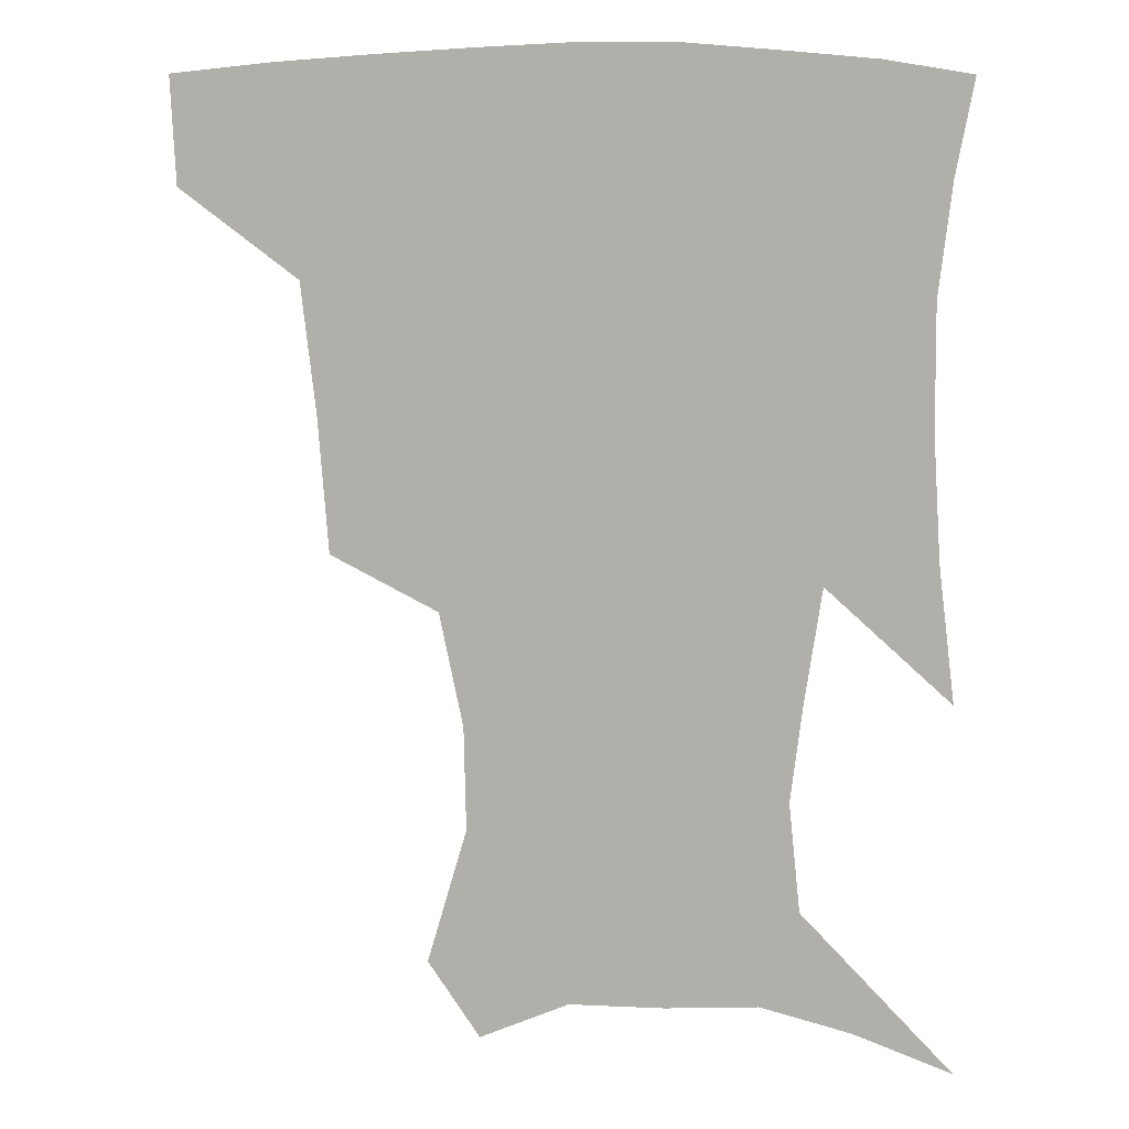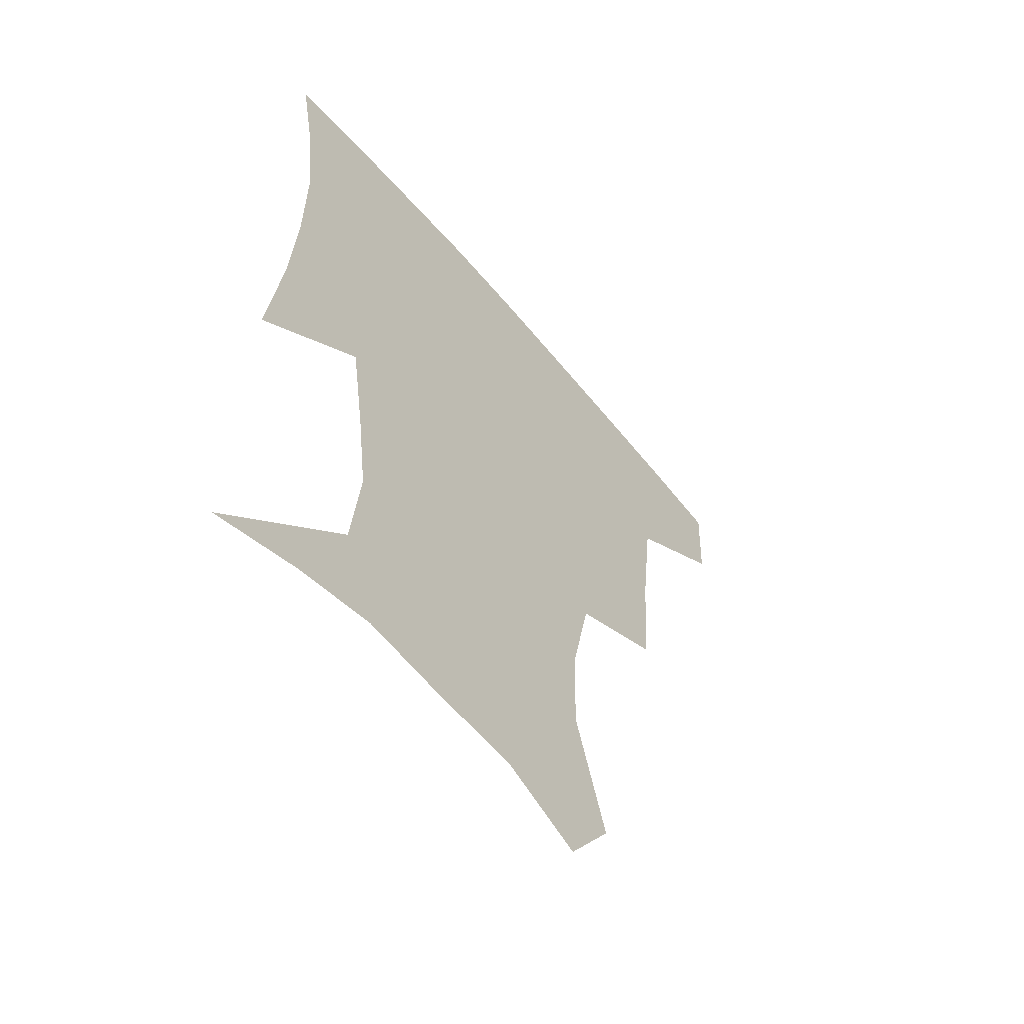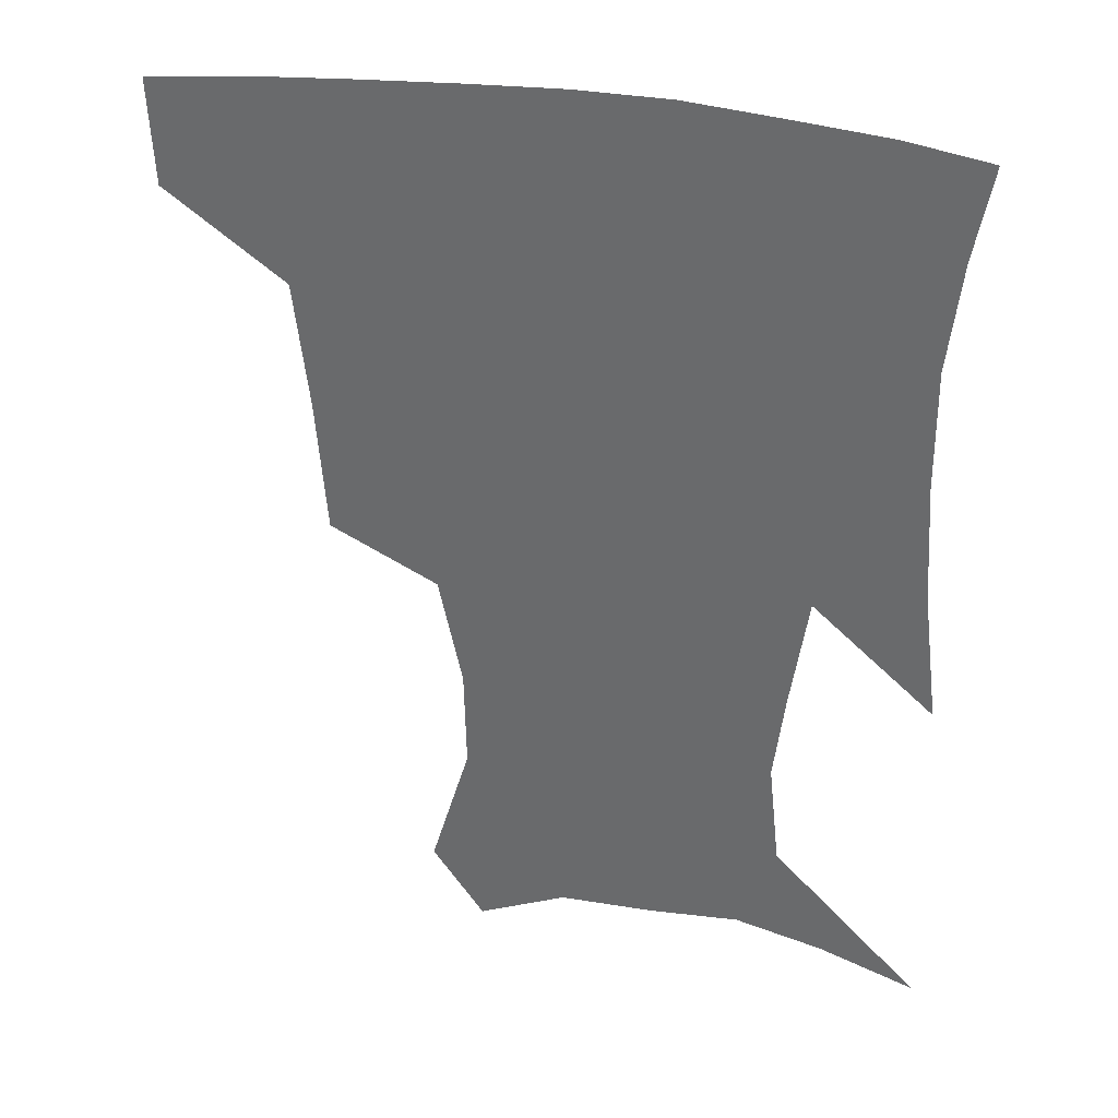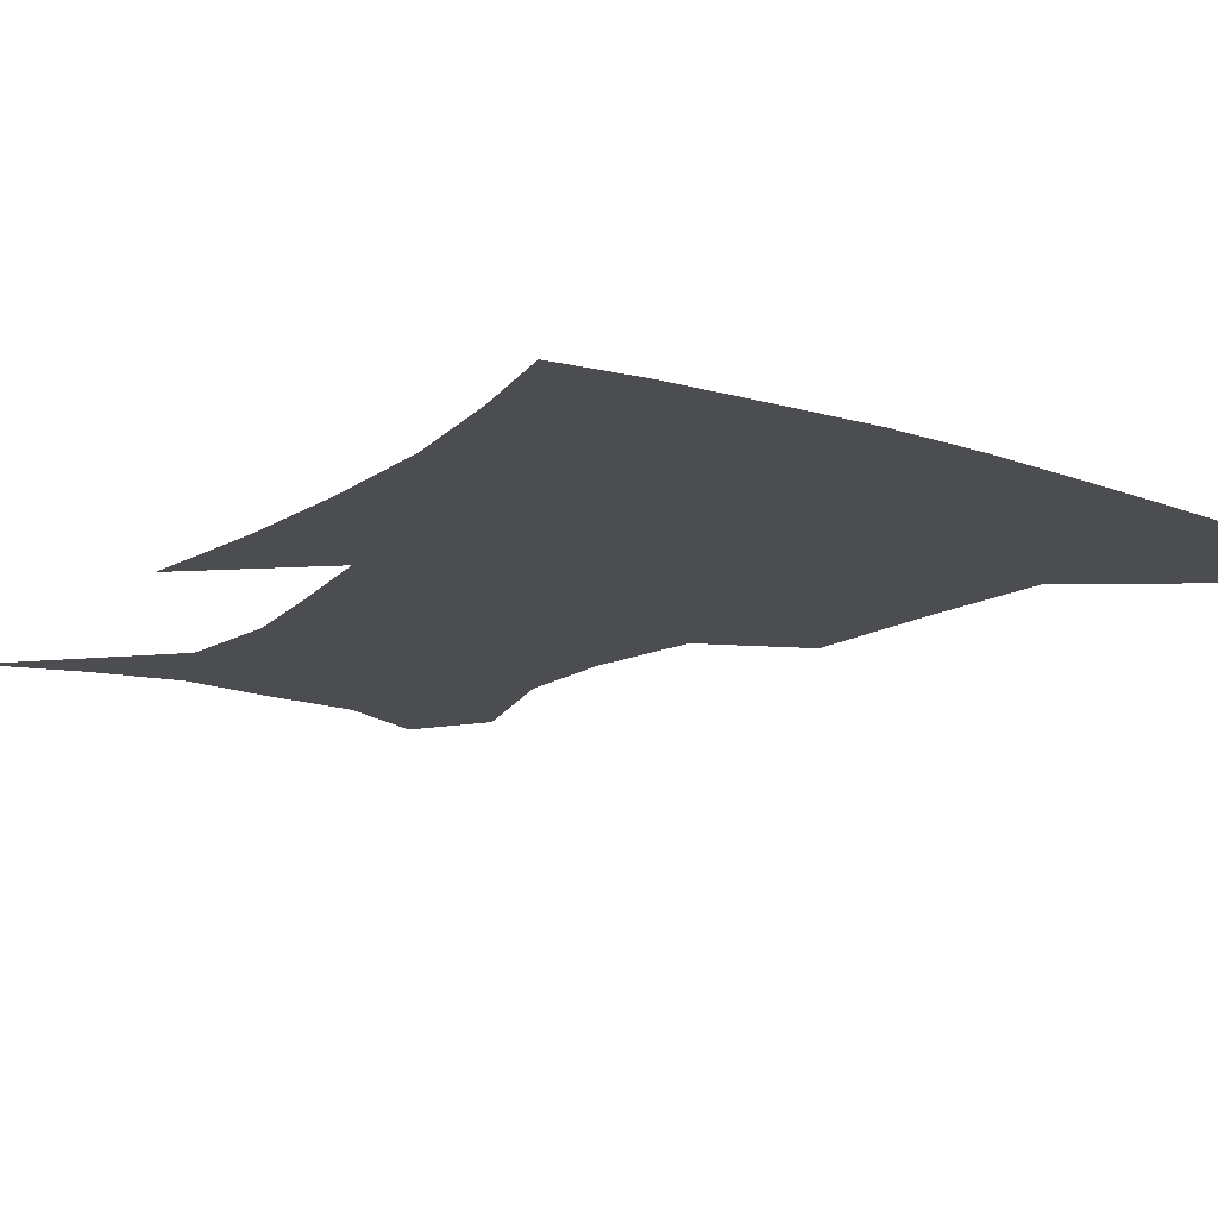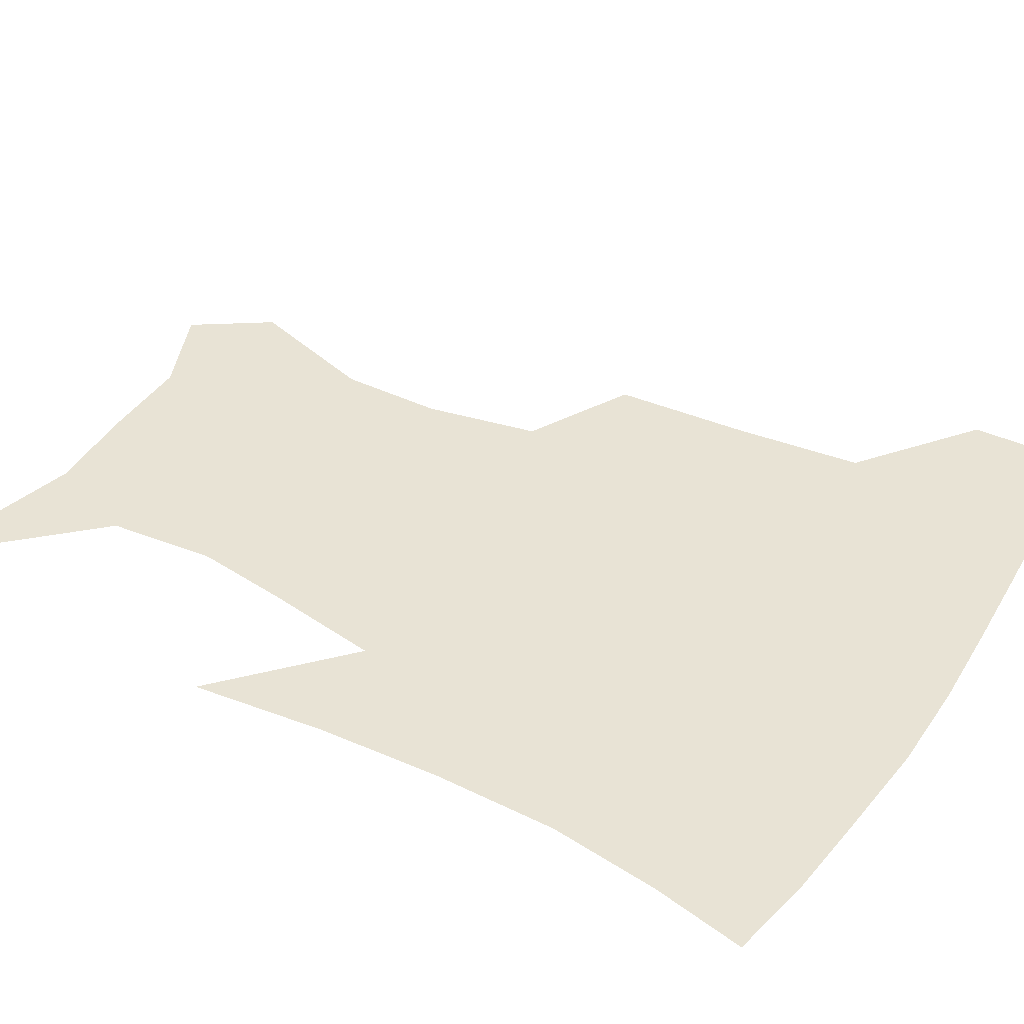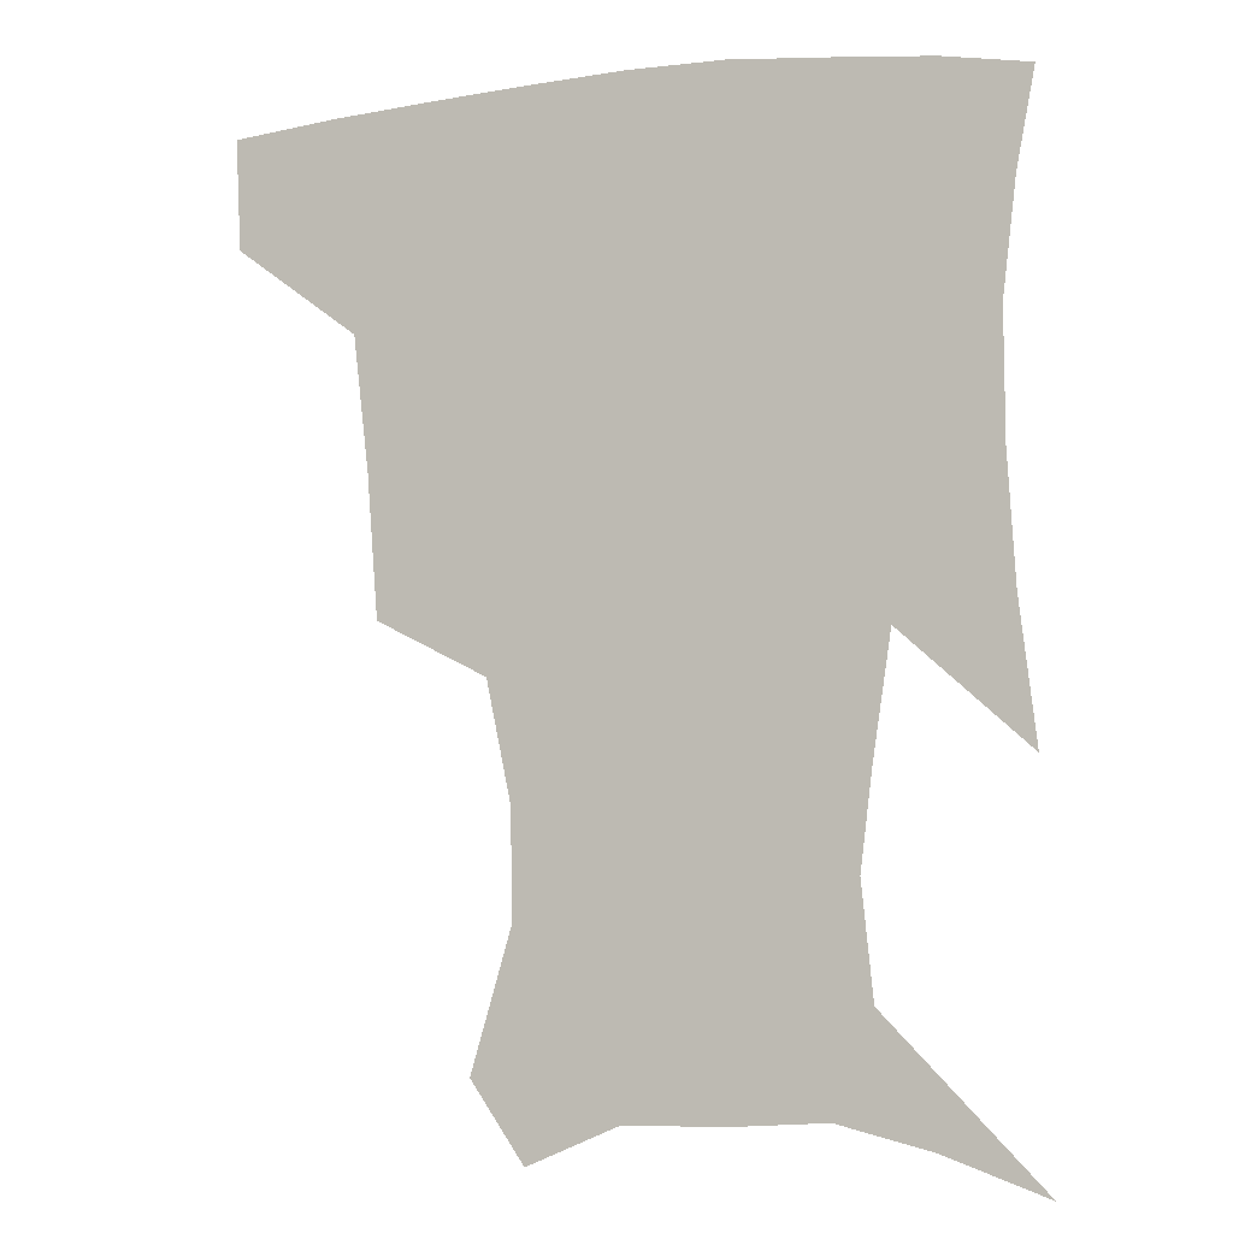
<metadata>
{"format":"obj","ext":"obj","renderer":"f3d","projection":"perspective","resolution":1024,"background":"white","views":[{"elev":9.6,"azim":8.8,"up":"+Y"},{"elev":-59.1,"azim":129.5,"up":"+Y"},{"elev":34.9,"azim":13.1,"up":"+Y"},{"elev":-16.2,"azim":145.1,"up":"+Z"},{"elev":41.3,"azim":121.4,"up":"+Z"},{"elev":-5.6,"azim":20.0,"up":"+Y"}]}
</metadata>
<code>
v 455 385 0
v 453.4 417.4 0
v 498.8 277.8 0
v 495.6 319.2 0
v 491.1 358.3 0
v 487.3 390.4 0
v 484.1 420.5 0
v 527.2 154.1 0
v 539.3 195.5 0
v 538.7 227 0
v 531.5 261.4 0
v 525.3 298.2 0
v 522.5 334.3 0
v 519.4 364.8 0
v 516.4 393.4 0
v 514 422.6 0
v 543.1 131.1 0
v 557 178.2 0
v 559 208.5 0
v 557.5 244.6 0
v 552.9 274.8 0
v 550.7 310.8 0
v 548.9 341.4 0
v 547.7 369.4 0
v 545.4 395.9 0
v 543.2 424.3 0
v 570.2 142.9 0
v 577.9 184.3 0
v 579.2 217.4 0
v 577.7 248.6 0
v 575.3 279.6 0
v 574.4 314.6 0
v 574.1 343.4 0
v 574.4 371.2 0
v 574 397.1 0
v 571.8 425.6 0
v 599.2 143.3 0
v 597.8 184.5 0
v 598.7 217.1 0
v 598.3 252.4 0
v 598.4 286.4 0
v 598.1 316.5 0
v 599.1 345.1 0
v 600.3 372.1 0
v 601.4 397.3 0
v 600.2 425.5 0
v 627.2 145.2 0
v 618.8 178.4 0
v 616.9 218 0
v 619.2 247.9 0
v 621.9 279.1 0
v 621.5 311.6 0
v 622.3 345.1 0
v 625.2 370.2 0
v 627.9 396.6 0
v 630.3 423 0
v 654.6 138.5 0
v 638.7 174.7 0
v 635.3 207.8 0
v 638.8 236.2 0
v 644.2 272 0
v 644.2 306.4 0
v 645.7 337.5 0
v 649.7 365.1 0
v 653.6 394.3 0
v 657.9 420.5 0
v 684.5 127.7 0
v 681.8 238.5 0
v 676.9 279.7 0
v 674.6 316.9 0
v 674.3 354.2 0
v 678.2 387.8 0
v 683.6 416.2 0
v 691 451 0
f 5 6 1
f 1 6 2
f 6 7 2
f 11 12 3
f 3 12 4
f 12 13 4
f 4 13 5
f 13 14 5
f 5 14 6
f 14 15 6
f 6 15 7
f 15 16 7
f 17 18 8
f 8 18 9
f 18 19 9
f 9 19 10
f 19 20 10
f 10 20 11
f 20 21 11
f 11 21 12
f 21 22 12
f 12 22 13
f 22 23 13
f 13 23 14
f 23 24 14
f 14 24 15
f 24 25 15
f 15 25 16
f 25 26 16
f 17 27 18
f 27 28 18
f 18 28 19
f 28 29 19
f 19 29 20
f 29 30 20
f 20 30 21
f 30 31 21
f 21 31 22
f 31 32 22
f 22 32 23
f 32 33 23
f 23 33 24
f 33 34 24
f 24 34 25
f 34 35 25
f 25 35 26
f 35 36 26
f 27 37 28
f 37 38 28
f 28 38 29
f 38 39 29
f 29 39 30
f 39 40 30
f 30 40 31
f 40 41 31
f 31 41 32
f 41 42 32
f 32 42 33
f 42 43 33
f 33 43 34
f 43 44 34
f 34 44 35
f 44 45 35
f 35 45 36
f 45 46 36
f 37 47 38
f 47 48 38
f 38 48 39
f 48 49 39
f 39 49 40
f 49 50 40
f 40 50 41
f 50 51 41
f 41 51 42
f 51 52 42
f 42 52 43
f 52 53 43
f 43 53 44
f 53 54 44
f 44 54 45
f 54 55 45
f 45 55 46
f 55 56 46
f 47 57 48
f 57 58 48
f 48 58 49
f 58 59 49
f 49 59 50
f 59 60 50
f 50 60 51
f 60 61 51
f 51 61 52
f 61 62 52
f 52 62 53
f 62 63 53
f 53 63 54
f 63 64 54
f 54 64 55
f 64 65 55
f 55 65 56
f 65 66 56
f 57 67 58
f 61 68 62
f 68 69 62
f 62 69 63
f 69 70 63
f 63 70 64
f 70 71 64
f 64 71 65
f 71 72 65
f 65 72 66
f 72 73 66

</code>
